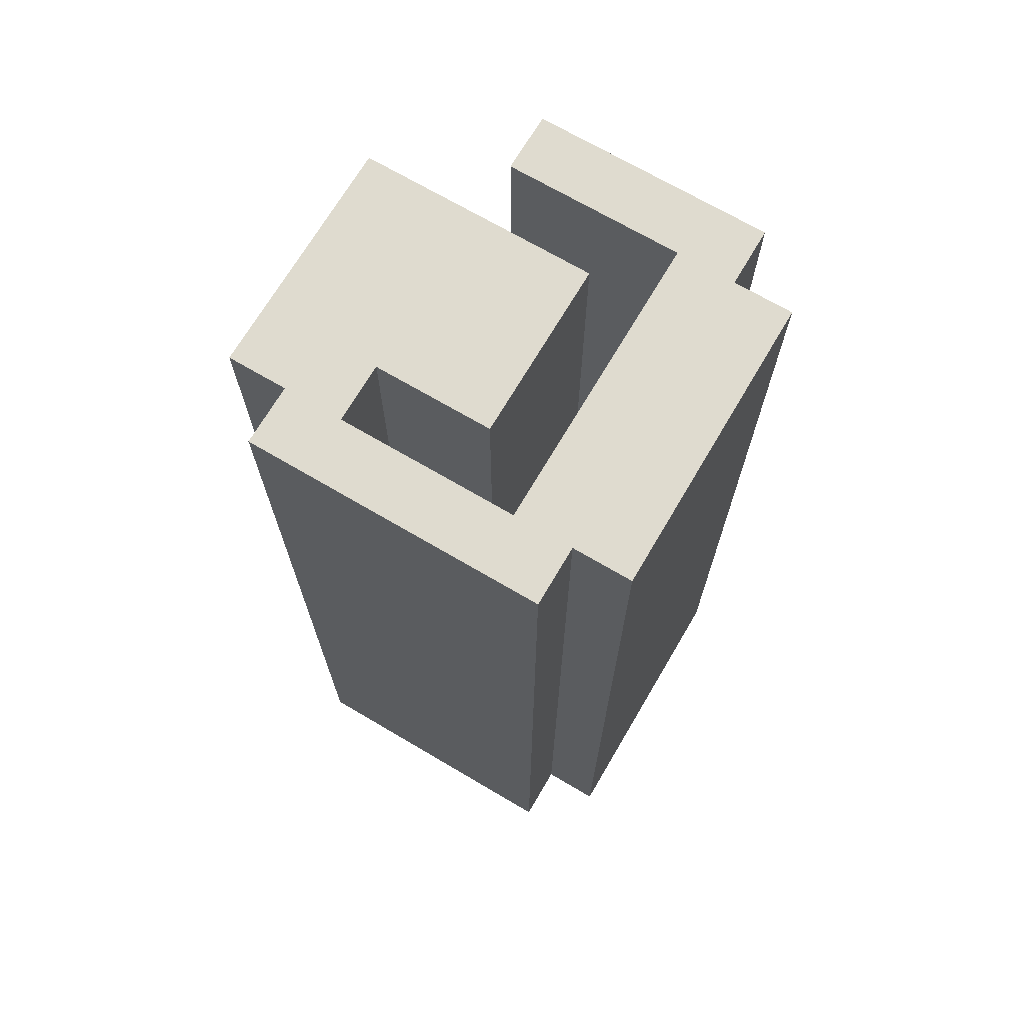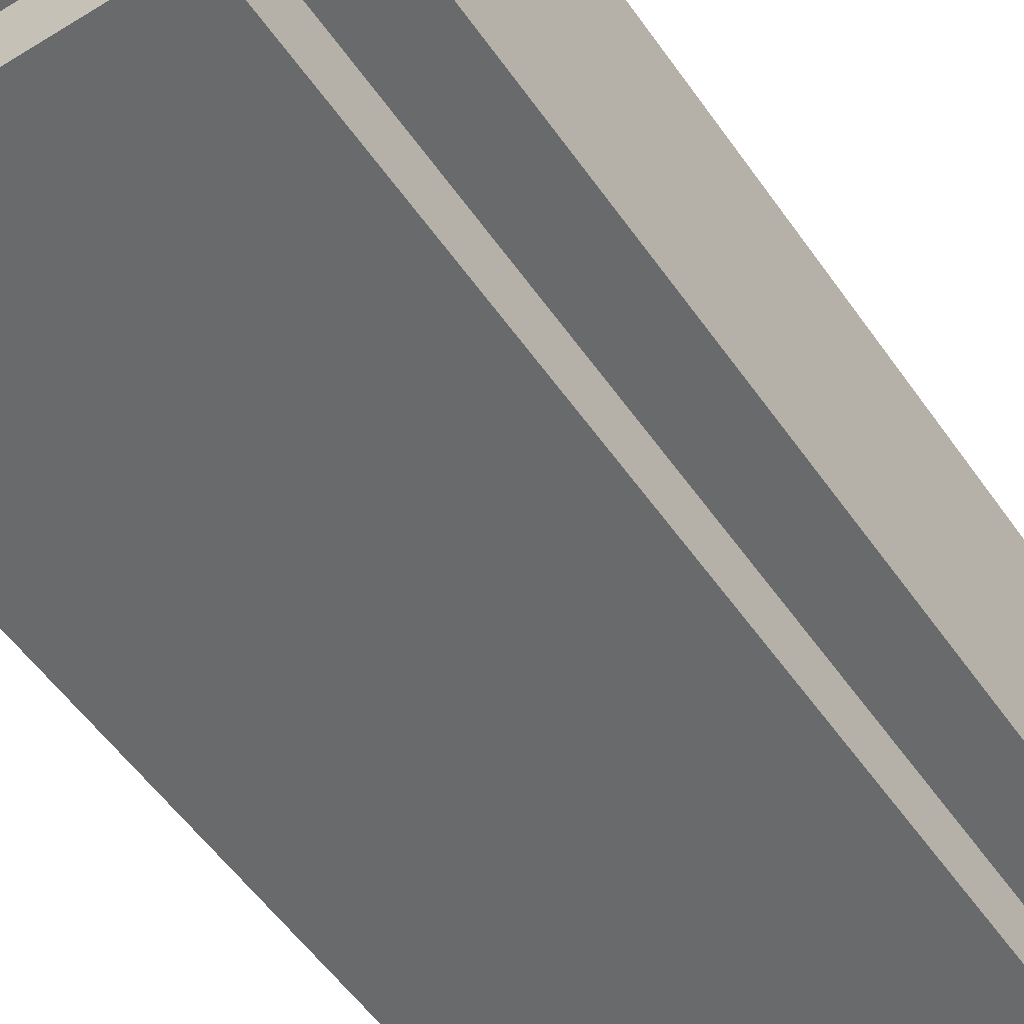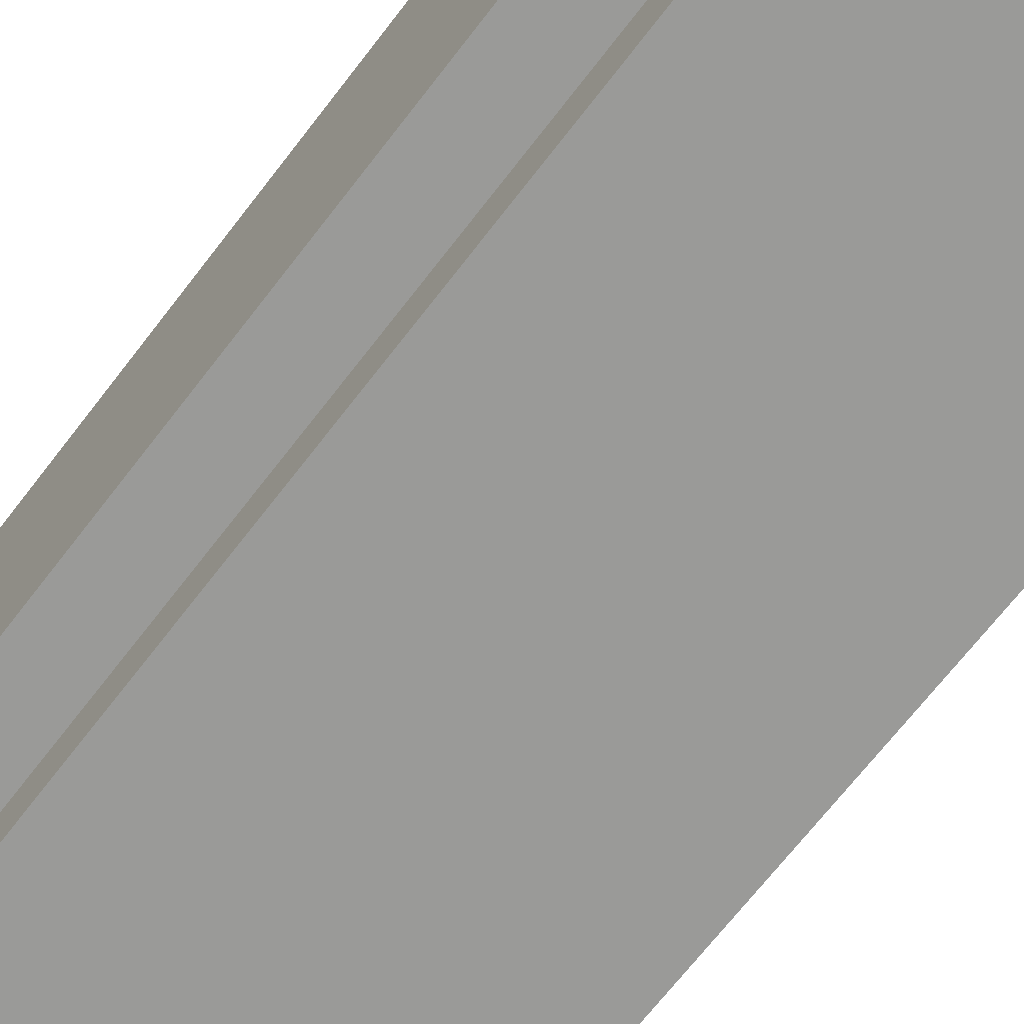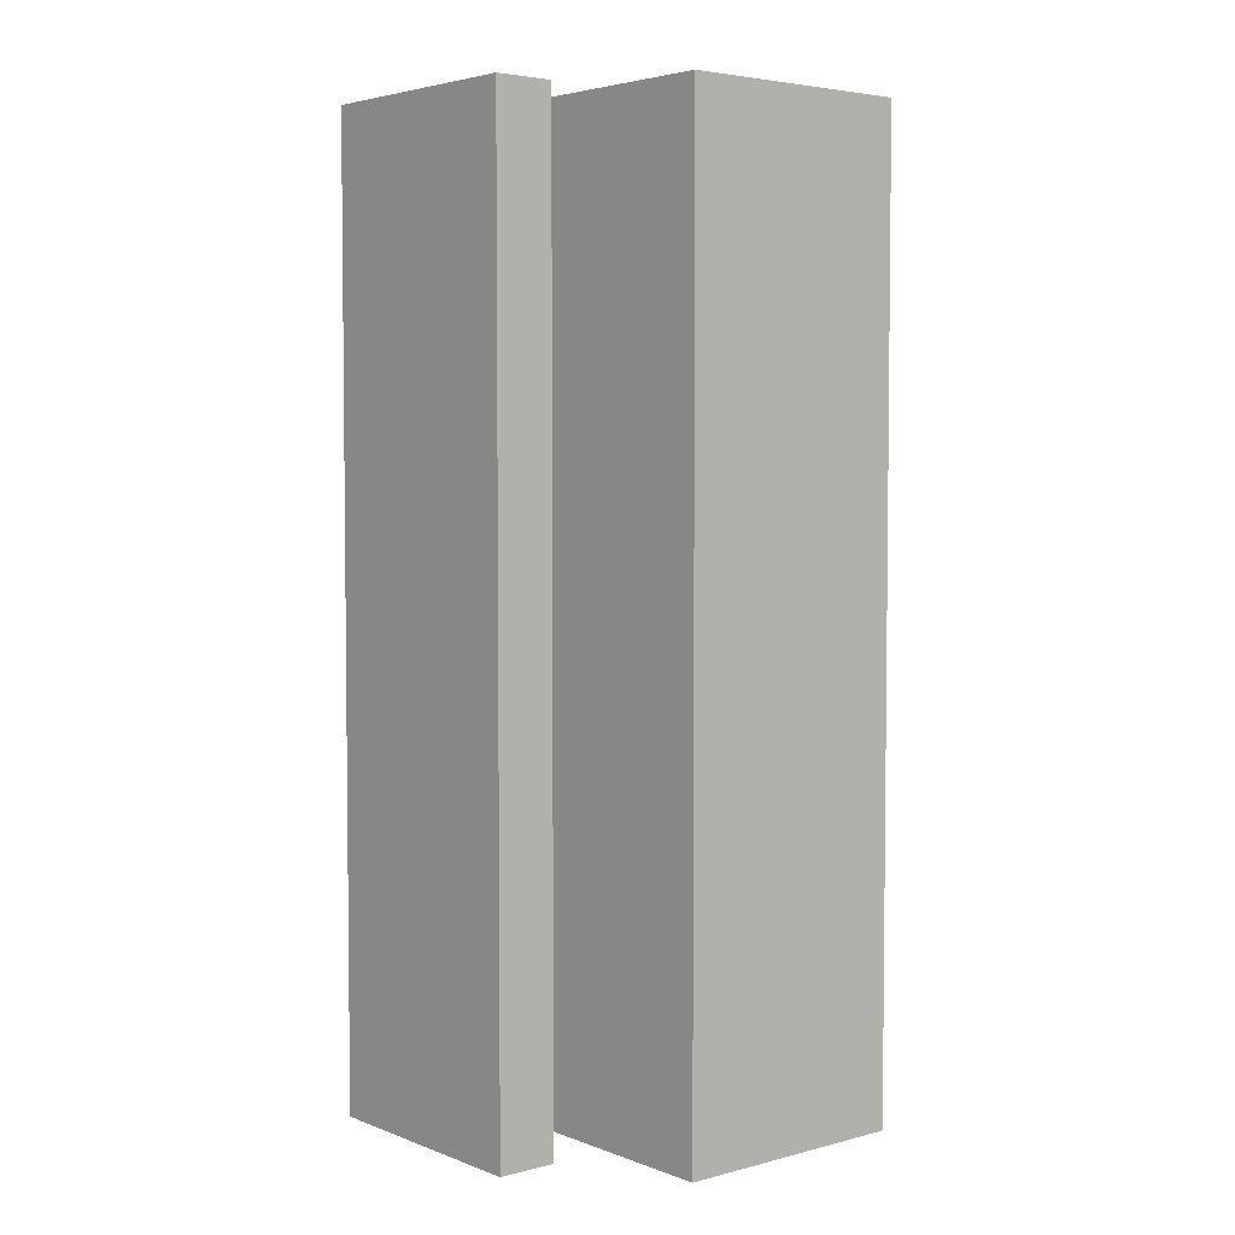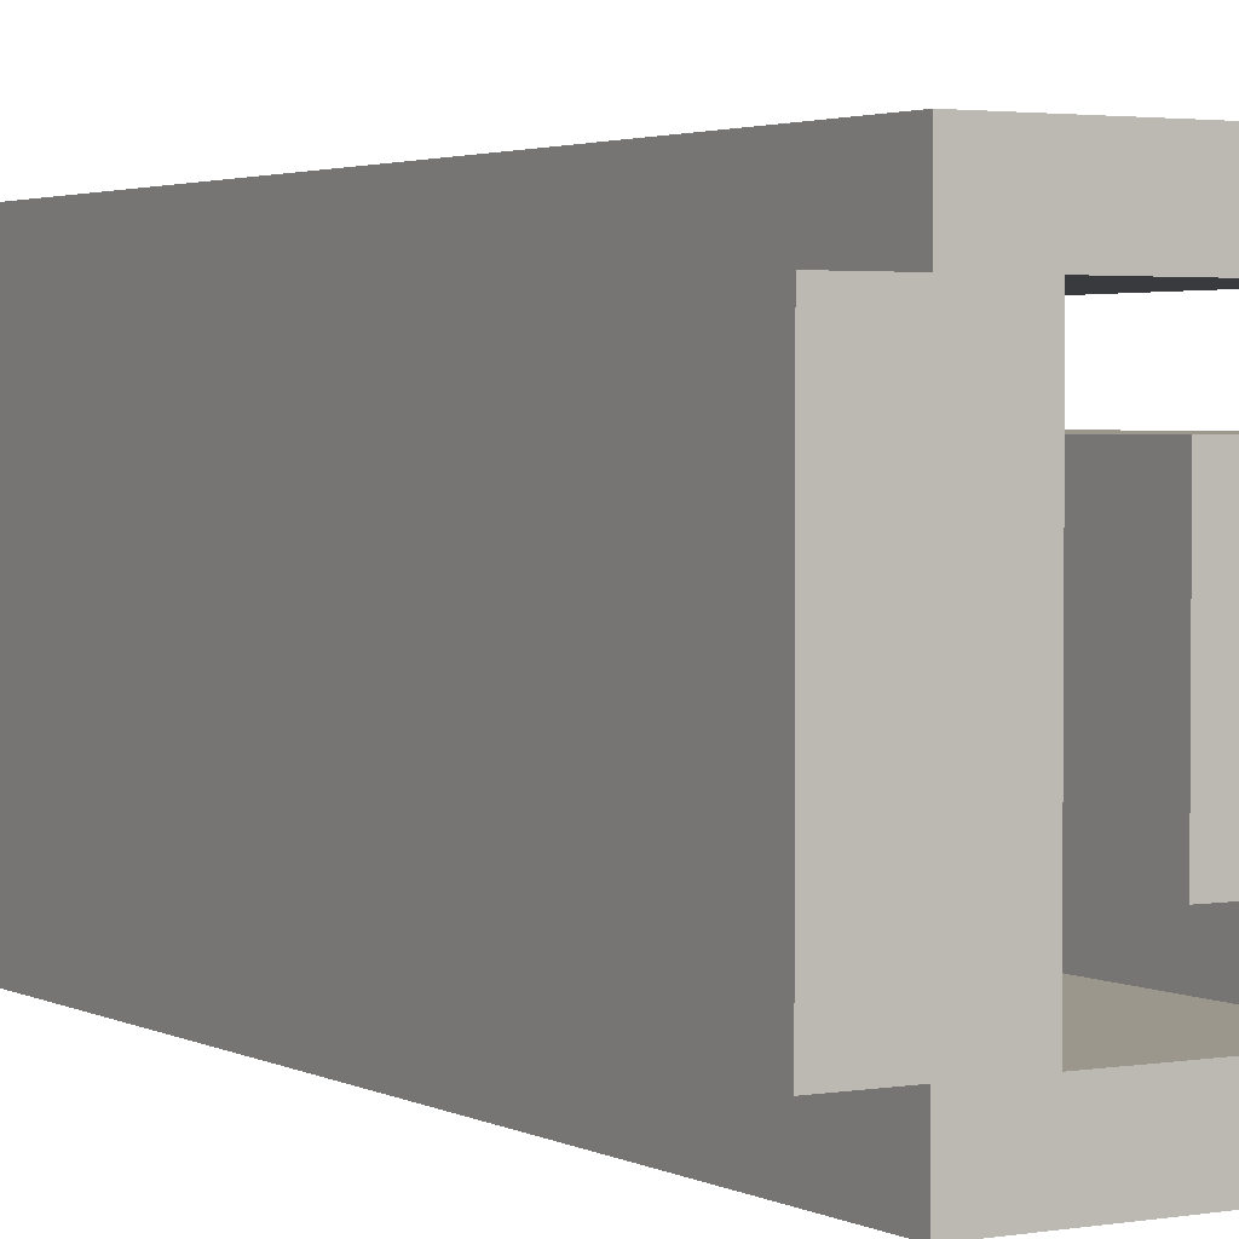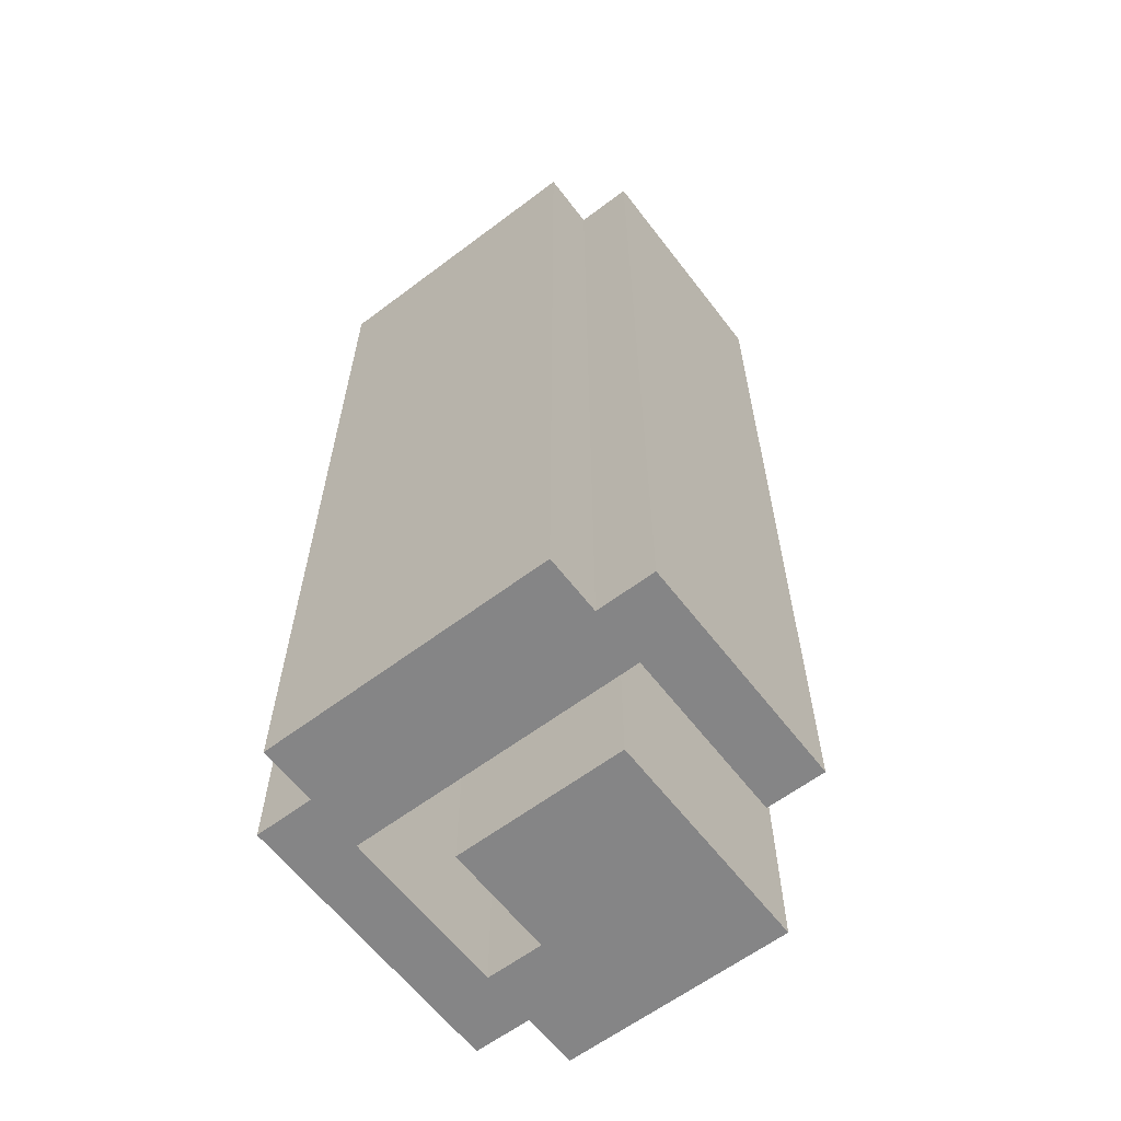
<metadata>
{"format":"obj","ext":"obj","renderer":"f3d","projection":"perspective","resolution":1024,"background":"white","views":[{"elev":70.3,"azim":-149.5,"up":"+Y"},{"elev":-52.9,"azim":33.7,"up":"+Z"},{"elev":-69.2,"azim":-37.6,"up":"+Z"},{"elev":4.2,"azim":50.1,"up":"+Y"},{"elev":2.6,"azim":-30.6,"up":"+Z"},{"elev":-61.9,"azim":-52.6,"up":"+Y"}]}
</metadata>
<code>
o human
v -0.4 0 0.3
v -0.4 0 -0.2
v -0.4 1.6 0.3
v -0.4 1.6 -0.2
v -0.3 0 0.4
v -0.3 0 0.3
v -0.3 0 -0.2
v -0.3 0 -0.3
v -0.3 1.6 0.4
v -0.3 1.6 0.3
v -0.3 1.6 -0.2
v -0.3 1.6 -0.3
v -0.1 0 0.2
v -0.1 0 -0.1
v -0.1 1.6 0.2
v -0.1 1.6 -0.1
v 0.1 0 -0.1
v 0.1 0 -0.2
v 0.1 1.6 -0.1
v 0.1 1.6 -0.2
v -0.2 0 0.3
v -0.2 0 -0.2
v -0.2 1.6 0.3
v -0.2 1.6 -0.2
v 0.1 0 0.4
v 0.1 0 0.3
v 0.1 1.6 0.4
v 0.1 1.6 0.3
v 0.2 0 -0.2
v 0.2 0 -0.3
v 0.2 1.6 -0.2
v 0.2 1.6 -0.3
v 0.3 0 0.2
v 0.3 0 -0.2
v 0.3 1.6 0.2
v 0.3 1.6 -0.2
v -0.3 0 0.4
v -0.3 1.6 0.4
v 0.1 0 0.4
v 0.1 1.6 0.4
v -0.4 0 0.3
v -0.4 1.6 0.3
v -0.3 0 0.3
v -0.3 1.6 0.3
v -0.1 0 0.2
v -0.1 1.6 0.2
v 0.3 0 0.2
v 0.3 1.6 0.2
v -0.2 0 -0.2
v -0.2 1.6 -0.2
v 0.1 0 -0.2
v 0.1 1.6 -0.2
v -0.2 0 0.3
v -0.2 1.6 0.3
v 0.1 0 0.3
v 0.1 1.6 0.3
v -0.1 0 -0.1
v -0.1 1.6 -0.1
v 0.1 0 -0.1
v 0.1 1.6 -0.1
v -0.4 0 -0.2
v -0.4 1.6 -0.2
v -0.3 0 -0.2
v -0.3 1.6 -0.2
v 0.2 0 -0.2
v 0.2 1.6 -0.2
v 0.3 0 -0.2
v 0.3 1.6 -0.2
v -0.3 0 -0.3
v -0.3 1.6 -0.3
v 0.2 0 -0.3
v 0.2 1.6 -0.3
v -0.3 0 0.4
v 0.1 0 0.4
v -0.4 0 0.3
v -0.3 0 0.3
v -0.2 0 0.3
v 0.1 0 0.3
v -0.1 0 0.2
v 0.3 0 0.2
v -0.1 0 -0.1
v 0.1 0 -0.1
v -0.4 0 -0.2
v -0.3 0 -0.2
v -0.2 0 -0.2
v 0.1 0 -0.2
v 0.2 0 -0.2
v 0.3 0 -0.2
v -0.3 0 -0.3
v 0.2 0 -0.3
v -0.3 1.6 0.4
v 0.1 1.6 0.4
v -0.4 1.6 0.3
v -0.3 1.6 0.3
v -0.2 1.6 0.3
v 0.1 1.6 0.3
v -0.1 1.6 0.2
v 0.3 1.6 0.2
v -0.1 1.6 -0.1
v 0.1 1.6 -0.1
v -0.4 1.6 -0.2
v -0.3 1.6 -0.2
v -0.2 1.6 -0.2
v 0.1 1.6 -0.2
v 0.2 1.6 -0.2
v 0.3 1.6 -0.2
v -0.3 1.6 -0.3
v 0.2 1.6 -0.3
f 3 2 1
f 4 2 3
f 9 6 5
f 10 6 9
f 11 8 7
f 12 8 11
f 15 14 13
f 16 14 15
f 19 18 17
f 20 18 19
f 21 22 23
f 23 22 24
f 25 26 27
f 27 26 28
f 29 30 31
f 31 30 32
f 33 34 35
f 35 34 36
f 39 38 37
f 40 38 39
f 43 42 41
f 44 42 43
f 47 46 45
f 48 46 47
f 51 50 49
f 52 50 51
f 53 54 55
f 55 54 56
f 57 58 59
f 59 58 60
f 61 62 63
f 63 62 64
f 65 66 67
f 67 66 68
f 69 70 71
f 71 70 72
f 76 74 73
f 77 74 76
f 78 74 77
f 81 80 79
f 82 80 81
f 83 76 75
f 83 77 76
f 84 77 83
f 85 77 84
f 86 80 82
f 87 80 86
f 88 80 87
f 89 85 84
f 89 87 86
f 89 86 85
f 90 87 89
f 91 92 94
f 94 92 95
f 95 92 96
f 97 98 99
f 99 98 100
f 93 94 101
f 94 95 101
f 101 95 102
f 102 95 103
f 100 98 104
f 104 98 105
f 105 98 106
f 102 103 107
f 104 105 107
f 103 104 107
f 107 105 108

</code>
